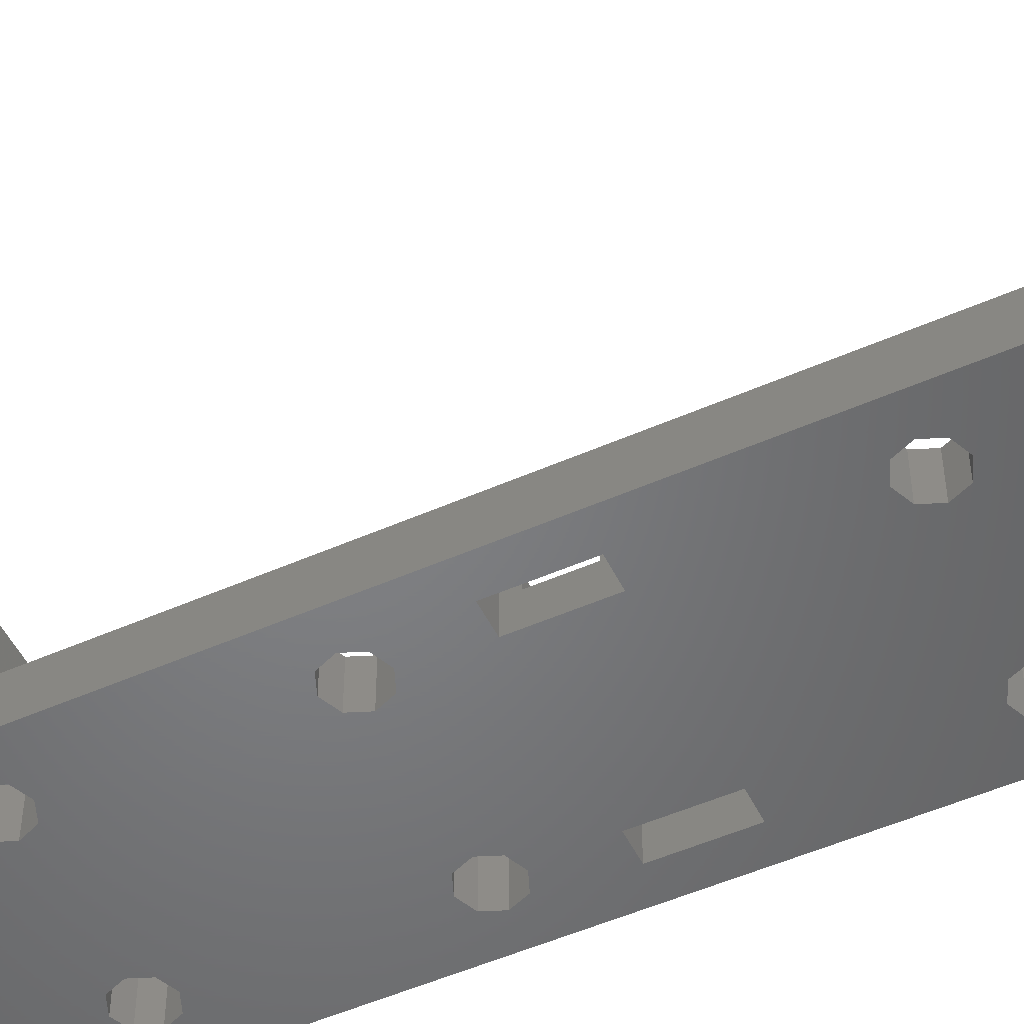
<metadata>
{"format":"stl","ext":"stl","renderer":"f3d","projection":"perspective","resolution":1024,"background":"white","views":[{"elev":-51.2,"azim":115.7,"up":"+Z"}]}
</metadata>
<code>
# stl→obj: 431 verts, 910 faces
v 5.7 -40.75 2.5
v 5.7 -33.25 3.5
v 5.7 -33.25 2.5
v 5.7 -40.75 3.5
v 7.018 -40.75 3.5
v 7.018 -40.75 2.5
v 7.7 -40.04 3.5
v 7.7 -33.25 2.5
v 7.7 -33.25 3.5
v 7.7 -40.04 2.5
v 7.232 -40.23 3.5
v -7.232 40.23 -2.5
v 7.232 40.23 -2.5
v -7.232 19.77 -2.5
v -6.5 42 -2.5
v -9 20.5 -2.5
v -9 39.5 -2.5
v -10.77 19.77 -2.5
v -10.77 40.23 -2.5
v -15 47.5 -2.5
v -11.5 18 -2.5
v 8.5 -9 -2.5
v -8.5 -9 -2.5
v 8.5 -1 -2.5
v -7.232 16.23 -2.5
v -8.5 -1 -2.5
v -9 -15.5 -2.5
v -7.232 -16.23 -2.5
v -11.5 -9 -2.5
v -10.77 -16.23 -2.5
v -11.5 -18 -2.5
v -7.232 -19.77 -2.5
v 7.232 -19.77 -2.5
v -7.232 -40.23 -2.5
v -6.5 -18 -2.5
v -9 -39.5 -2.5
v -9 -20.5 -2.5
v -10.77 -40.23 -2.5
v -10.77 -19.77 -2.5
v -11.5 -42 -2.5
v -6.5 18 -2.5
v -9 15.5 -2.5
v -11.5 -1 -2.5
v -10.77 16.23 -2.5
v 10.77 40.23 -2.5
v 15 47.5 -2.5
v 10.77 19.77 -2.5
v 11.5 42 -2.5
v 9 20.5 -2.5
v 9 39.5 -2.5
v 7.232 19.77 -2.5
v 6.5 18 -2.5
v 11.5 -1 -2.5
v 10.77 16.23 -2.5
v 11.5 18 -2.5
v 9 15.5 -2.5
v 7.232 -16.23 -2.5
v 7.232 16.23 -2.5
v 6.5 -18 -2.5
v 10.77 -16.23 -2.5
v 11.5 -9 -2.5
v 11.5 -18 -2.5
v 9 -15.5 -2.5
v 10.77 -40.23 -2.5
v 11.5 -42 -2.5
v 10.77 -19.77 -2.5
v 9 -39.5 -2.5
v 9 -20.5 -2.5
v 7.232 -40.23 -2.5
v -6.5 -42 -2.5
v 6.5 -42 -2.5
v 15 -71.95 -2.5
v 10.77 -43.77 -2.5
v 9 -44.5 -2.5
v 7.232 -43.77 -2.5
v -7.232 -43.77 -2.5
v -15 -71.95 -2.5
v -9 -44.5 -2.5
v -10.77 -43.77 -2.5
v 10.77 43.77 -2.5
v 9 44.5 -2.5
v -9 44.5 -2.5
v 7.232 43.77 -2.5
v 6.5 42 -2.5
v -7.232 43.77 -2.5
v -10.77 43.77 -2.5
v -11.5 42 -2.5
v 5.7 23.25 2.5
v 5.7 30.75 3.5
v 5.7 30.75 2.5
v 5.7 23.25 3.5
v 7.7 23.25 3.5
v 7.7 23.25 2.5
v 7.7 30.75 2.5
v 7.7 30.75 3.5
v -7.7 -40.04 2.5
v -7.7 -33.25 3.5
v -7.7 -33.25 2.5
v -7.7 -40.04 3.5
v -7.018 -40.75 2.5
v -5.7 -40.75 3.5
v -7.018 -40.75 3.5
v -5.7 -40.75 2.5
v -5.7 -33.25 2.5
v -5.7 -33.25 3.5
v -7.232 -40.23 3.5
v -7.7 23.25 2.5
v -7.7 30.75 3.5
v -7.7 30.75 2.5
v -7.7 23.25 3.5
v -5.7 23.25 3.5
v -5.7 23.25 2.5
v -5.7 30.75 2.5
v -5.7 30.75 3.5
v 8 -49 25.5
v 8 -46.5 21.4
v 8 -49 21.5
v 8 -52.5 21.4
v 8 -52.5 21.41
v 8 -46.5 27.4
v 8 -52.5 27.4
v 8 -52.5 25.59
v 12 -52.5 21.4
v 11 -49.5 21.4
v 12 -46.5 21.4
v 10.31 -50.45 21.4
v 9.191 -50.09 21.4
v 9.191 -48.91 21.4
v 10.31 -48.55 21.4
v 12 -46.5 27.4
v 12 -49 25.5
v 12 -50 25.5
v 12 -52.5 27.4
v 12 -49 21.5
v 12 -50 21.5
v 10.6 -52.5 21.41
v 10.6 -52.5 25.59
v 11 -52.5 25.56
v 11 -52.5 21.44
v 11 -49.5 27.4
v 10.31 -48.55 27.4
v 9.191 -48.91 27.4
v 9.191 -50.09 27.4
v 10.31 -50.45 27.4
v -11 -52.5 21.4
v -11 -46.5 27.4
v -11 -46.5 21.4
v -11 -52.5 27.4
v -7 -52.5 21.4
v -8 -49.5 21.4
v -7 -46.5 21.4
v -8.691 -50.45 21.4
v -9.809 -50.09 21.4
v -9.809 -48.91 21.4
v -8.691 -48.55 21.4
v -7 -46.5 27.4
v -7 -49 25.5
v -7 -52.5 27.4
v -7 -52.5 25.59
v -7 -49 21.5
v -7 -52.5 21.41
v -10.12 -52.5 25.59
v -10.38 -52.5 25.56
v -10.38 -52.5 21.44
v -10.12 -52.5 21.41
v -8 -49.5 27.4
v -8.691 -48.55 27.4
v -9.809 -48.91 27.4
v -9.809 -50.09 27.4
v -8.691 -50.45 27.4
v -5 -66.66 21.06
v -5.03 -66.66 21.06
v -5 -66.5 21.06
v 5 -66.5 21.06
v -6.41 -66.71 21.06
v -6.569 -66.72 21.06
v 5.332 -66.67 21.08
v 5.028 -66.66 21.06
v 5 -66.66 21.06
v 5.497 -66.26 23.56
v 5.627 -65.93 25.9
v 4.636 -65.83 25.92
v 5.243 -65.89 25.92
v 2.973 -65.78 25.92
v -2.973 -65.78 25.92
v -4.636 -65.83 25.92
v -6.205 -65.98 25.92
v -6.73 -66.08 25.93
v -6.814 -66.74 21.08
v -6.969 -66.12 25.9
v -6.905 -66.38 23.66
v -15 47.45 2.5
v -15 47.5 2.5
v -15 46.45 2.5
v -15 -70.95 2.5
v -15 -71.95 2.5
v 15 47.45 2.5
v 15 47.5 2.5
v 15 46.45 2.5
v 15 -70.95 2.5
v 15 -71.95 2.5
v -9 15.5 2.5
v -8.5 -1 2.5
v -7.232 16.23 2.5
v -11.5 -1 2.5
v -10.77 16.23 2.5
v -11.5 18 2.5
v -6.5 -42 2.5
v -7.232 19.77 2.5
v -6.5 18 2.5
v -9 20.5 2.5
v -10.77 19.77 2.5
v -10.77 40.23 2.5
v -11.5 42 2.5
v -6.5 42 2.5
v -5 41.5 2.5
v -5 45.54 2.5
v -7.232 40.23 2.5
v -7.232 43.77 2.5
v -9 44.5 2.5
v -11.5 -9 2.5
v -11.5 -18 2.5
v -13.18 45.55 2.5
v -12.88 45.54 2.5
v -10.77 43.77 2.5
v 6.5 -42 2.5
v 5 -66.5 2.5
v -7.232 -43.77 2.5
v -5 -66.5 2.5
v -9 -44.5 2.5
v -13.18 -70.05 2.5
v -13.45 -70.08 2.5
v -10.77 -43.77 2.5
v -11.5 -42 2.5
v -12.88 -70.04 2.5
v -5 -70.04 2.5
v -13.45 45.58 2.5
v -13.66 45.61 2.5
v -13.77 45.65 2.5
v -13.66 -70.11 2.5
v -13.77 -70.15 2.5
v -9 39.5 2.5
v 7.232 -19.77 2.5
v -7.232 -19.77 2.5
v -9 -20.5 2.5
v -10.77 -19.77 2.5
v -9 -39.5 2.5
v -10.77 -40.23 2.5
v -8.5 -9 2.5
v 8.5 -9 2.5
v 8.5 -7.5 2.5
v 7.232 -16.23 2.5
v 7.232 -43.77 2.5
v -7.232 -16.23 2.5
v 6.5 -18 2.5
v -6.5 -18 2.5
v -8.5 -7.5 2.5
v -9 -15.5 2.5
v -10.77 -16.23 2.5
v 10.77 -19.77 2.5
v 11.5 -42 2.5
v 11.5 -18 2.5
v 10.77 -40.23 2.5
v 9 -20.5 2.5
v 9 -39.5 2.5
v 11.5 -9 2.5
v 10.77 -16.23 2.5
v 9 -15.5 2.5
v 10.77 16.23 2.5
v 11.5 -1 2.5
v 11.5 18 2.5
v 9 15.5 2.5
v 8.5 -1 2.5
v 7.232 16.23 2.5
v 6.5 18 2.5
v 5 41.5 2.5
v 8.5 -2.5 2.5
v -8.5 -2.5 2.5
v 10.77 19.77 2.5
v 10.77 40.23 2.5
v 9 39.5 2.5
v 7.232 40.23 2.5
v 6.5 42 2.5
v 11.5 42 2.5
v 13.77 45.65 2.5
v 13.66 45.61 2.5
v 13.45 45.58 2.5
v 13.18 45.55 2.5
v 12.88 45.54 2.5
v 10.77 -43.77 2.5
v 10.77 43.77 2.5
v 9 44.5 2.5
v 5 45.54 2.5
v 7.232 43.77 2.5
v 13.77 -70.15 2.5
v 13.66 -70.11 2.5
v 13.45 -70.08 2.5
v 9 -44.5 2.5
v 13.18 -70.05 2.5
v 12.88 -70.04 2.5
v 5 -70.04 2.5
v 9 20.5 2.5
v 7.232 19.77 2.5
v -5 47.5 2.5
v -12.88 47.46 2.5
v -5 47.46 2.5
v -13.18 47.46 2.5
v -13.45 47.46 2.5
v -13.66 47.46 2.5
v -13.77 47.46 2.5
v 13.77 47.46 2.5
v 13.66 47.46 2.5
v 13.45 47.46 2.5
v 13.18 47.46 2.5
v 12.88 47.46 2.5
v 5 47.5 2.5
v 5 47.46 2.5
v -5 47.5 5.5
v 5 47.5 5.5
v -5 42.15 21.13
v -5 41.51 24.92
v -5 41.5 25.01
v -5 47.46 5.5
v -3.488 41.5 24.7
v 3.488 41.5 24.7
v -4.973 41.5 25
v 4.973 41.5 25
v 5 41.5 25.01
v 5 42.15 21.13
v 5 41.51 24.92
v 5 47.46 5.5
v 8.5 -7.5 1
v 8.5 -2.5 1
v -8.5 -2.5 1
v -8.5 -7.5 1
v -5.056 -64.5 38
v -4.671 -72 39.93
v -4.671 -64.5 39.93
v 1.935 -72 33.33
v 0 -72 32.94
v 5.056 -72 38
v 4.671 -72 39.93
v 4.671 -72 36.07
v 3.575 -72 34.43
v -5.056 -72 38
v 5.056 -64.5 38
v 4.671 -64.5 39.93
v -1.935 -64.5 42.67
v 0 -72 43.06
v 0 -64.5 43.06
v -1.935 -72 42.67
v 0 -72 40.5
v -1.768 -72 39.77
v -3.575 -72 41.57
v 1.935 -72 42.67
v 1.768 -72 39.77
v -2.5 -72 38
v -4.671 -72 36.07
v -1.768 -72 36.23
v -3.575 -72 34.43
v -1.935 -72 33.33
v 3.575 -72 41.57
v 2.5 -72 38
v 1.768 -72 36.23
v 0 -72 35.5
v -4.671 -64.5 36.07
v 0 -64.5 32.94
v 1.935 -64.5 42.67
v -3.575 -64.5 41.57
v -3.575 -64.5 34.43
v -1.935 -64.5 33.33
v 3.575 -64.5 34.43
v 4.671 -64.5 36.07
v 3.575 -64.5 41.57
v 0 -64.5 40.5
v 1.768 -64.5 39.77
v -1.768 -64.5 39.77
v 2.5 -64.5 38
v 1.768 -64.5 36.23
v 1.935 -64.5 33.33
v -2.5 -64.5 38
v -1.768 -64.5 36.23
v 0 -64.5 35.5
v -4.671 47.5 39.93
v -4.671 40 39.93
v 0 47.5 43.06
v 1.935 40 42.67
v 1.935 47.5 42.67
v 0 40 43.06
v 0 40 32.94
v 4.671 40 36.07
v 5.056 40 38
v 1.935 40 33.33
v 3.575 40 34.43
v -5.056 40 38
v -5.056 47.5 38
v 0 47.5 32.94
v -1.935 47.5 42.67
v -1.935 40 42.67
v 4.671 47.5 39.93
v 4.671 40 39.93
v -4.671 40 36.07
v -3.575 47.5 34.43
v -4.671 47.5 36.07
v 4.671 47.5 36.07
v 5.056 47.5 38
v -3.575 47.5 41.57
v -3.575 40 41.57
v 3.575 40 41.57
v 3.575 47.5 41.57
v -3.575 40 34.43
v -1.935 40 33.33
v -1.935 47.5 33.33
v 1.935 47.5 33.33
v 3.575 47.5 34.43
v 0 40 40.5
v -1.768 40 39.77
v 1.768 40 39.77
v -2.5 40 38
v -1.768 40 36.23
v 2.5 40 38
v 1.768 40 36.23
v 0 40 35.5
v -2.5 46 38
v -1.768 46 39.77
v 1.768 46 39.77
v 2.5 46 38
v 0 46 40.5
v -1.768 46 36.23
v 1.768 46 36.23
v 0 46 35.5
f 1 2 3
f 2 1 4
f 1 5 4
f 5 1 6
f 7 8 9
f 8 7 10
f 2 7 9
f 7 2 11
f 4 11 2
f 11 4 5
f 8 2 9
f 2 8 3
f 12 13 14
f 13 12 15
f 16 12 14
f 16 17 12
f 18 17 16
f 18 19 17
f 20 18 21
f 18 20 19
f 22 23 24
f 25 24 26
f 24 23 26
f 27 23 28
f 29 27 30
f 29 30 31
f 27 29 23
f 32 33 34
f 33 32 35
f 36 32 34
f 36 37 32
f 38 37 36
f 38 39 37
f 40 39 38
f 39 40 31
f 24 25 41
f 26 42 25
f 43 42 26
f 42 43 44
f 44 43 21
f 45 46 47
f 46 45 48
f 49 45 47
f 49 50 45
f 51 50 49
f 51 13 50
f 41 51 52
f 14 51 41
f 53 54 55
f 53 56 54
f 24 56 53
f 57 28 22
f 24 58 56
f 35 57 59
f 23 22 28
f 60 61 62
f 63 61 60
f 63 22 61
f 28 57 35
f 57 22 63
f 64 62 65
f 64 66 62
f 67 66 64
f 67 68 66
f 69 68 67
f 69 33 68
f 70 69 71
f 34 69 70
f 62 72 65
f 72 73 65
f 72 74 73
f 72 75 74
f 76 75 72
f 33 35 59
f 24 41 58
f 69 34 33
f 75 76 71
f 71 76 70
f 77 76 72
f 76 77 78
f 77 31 40
f 31 77 29
f 20 29 77
f 43 20 21
f 29 20 43
f 79 77 40
f 78 77 79
f 72 62 46
f 61 46 62
f 53 46 61
f 55 46 53
f 47 46 55
f 80 46 48
f 81 46 80
f 82 81 83
f 58 41 52
f 51 14 13
f 13 15 84
f 84 15 83
f 85 83 15
f 82 83 85
f 81 82 46
f 82 20 46
f 86 20 82
f 87 20 86
f 19 20 87
f 88 89 90
f 89 88 91
f 88 92 91
f 92 88 93
f 92 94 95
f 94 92 93
f 89 92 95
f 92 89 91
f 94 89 95
f 89 94 90
f 96 97 98
f 97 96 99
f 100 101 102
f 101 100 103
f 101 104 105
f 104 101 103
f 106 101 105
f 101 106 102
f 99 105 97
f 105 99 106
f 104 97 105
f 97 104 98
f 107 108 109
f 108 107 110
f 107 111 110
f 111 107 112
f 111 113 114
f 113 111 112
f 108 111 114
f 111 108 110
f 113 108 114
f 108 113 109
f 115 116 117
f 118 117 116
f 117 118 119
f 116 115 120
f 121 115 122
f 115 121 120
f 123 124 125
f 123 126 124
f 118 126 123
f 127 118 128
f 126 118 127
f 129 125 124
f 116 129 128
f 129 116 125
f 116 128 118
f 130 131 125
f 130 132 131
f 123 132 133
f 133 132 130
f 134 125 131
f 135 125 134
f 135 123 125
f 132 123 135
f 119 118 136
f 137 121 122
f 121 137 133
f 138 133 137
f 123 138 139
f 138 123 133
f 136 123 139
f 123 136 118
f 130 140 133
f 130 141 140
f 120 141 130
f 142 120 143
f 141 120 142
f 144 133 140
f 121 144 143
f 144 121 133
f 121 143 120
f 125 120 130
f 120 125 116
f 145 146 147
f 146 145 148
f 149 150 151
f 149 152 150
f 145 152 149
f 153 145 154
f 152 145 153
f 155 151 150
f 147 155 154
f 155 147 151
f 147 154 145
f 156 157 151
f 158 157 156
f 157 158 159
f 160 151 157
f 149 160 161
f 160 149 151
f 148 162 158
f 148 163 162
f 145 163 148
f 163 145 164
f 145 165 164
f 149 165 145
f 165 149 161
f 158 162 159
f 156 166 158
f 156 167 166
f 146 167 156
f 168 146 169
f 167 146 168
f 170 158 166
f 148 170 169
f 170 148 158
f 148 169 146
f 151 146 156
f 146 151 147
f 171 172 173
f 174 119 136
f 161 119 174
f 161 174 173
f 175 173 172
f 161 173 175
f 161 175 176
f 119 161 117
f 117 161 160
f 176 165 161
f 177 136 139
f 174 177 178
f 174 178 179
f 177 174 136
f 180 138 181
f 138 180 139
f 139 180 177
f 159 122 115
f 122 182 183
f 122 184 182
f 122 159 184
f 184 159 185
f 185 159 186
f 186 159 187
f 159 115 157
f 187 159 188
f 188 159 162
f 137 122 183
f 132 134 131
f 134 132 135
f 189 165 176
f 165 189 164
f 162 190 188
f 190 162 163
f 117 157 115
f 157 117 160
f 191 163 164
f 163 191 190
f 191 164 189
f 137 181 138
f 181 137 183
f 126 140 124
f 140 126 144
f 143 128 142
f 128 143 127
f 126 143 144
f 143 126 127
f 124 141 129
f 141 124 140
f 128 141 142
f 141 128 129
f 152 166 150
f 166 152 170
f 169 154 168
f 154 169 153
f 152 169 170
f 169 152 153
f 154 167 168
f 167 154 155
f 150 167 155
f 167 150 166
f 20 192 193
f 20 194 192
f 20 195 194
f 77 195 20
f 195 77 196
f 197 46 198
f 199 46 197
f 200 46 199
f 72 200 201
f 200 72 46
f 202 203 204
f 205 202 206
f 205 206 207
f 202 205 203
f 103 100 208
f 112 209 210
f 107 209 112
f 107 211 209
f 109 211 107
f 212 109 213
f 109 212 211
f 194 213 214
f 213 194 212
f 215 216 217
f 218 216 215
f 217 219 215
f 217 220 219
f 212 194 207
f 207 194 205
f 205 194 221
f 221 194 222
f 223 214 224
f 225 224 214
f 220 224 225
f 224 220 217
f 6 1 226
f 227 228 229
f 228 103 208
f 230 229 228
f 231 229 230
f 232 230 233
f 195 233 234
f 229 235 236
f 237 214 223
f 238 214 237
f 229 231 235
f 239 214 238
f 230 232 231
f 194 214 239
f 233 240 232
f 195 222 194
f 233 241 240
f 222 195 234
f 233 195 241
f 216 218 113
f 242 113 218
f 213 109 242
f 113 242 109
f 243 244 104
f 245 104 244
f 104 245 98
f 246 98 245
f 98 247 96
f 248 98 246
f 98 248 247
f 222 248 246
f 248 222 234
f 249 250 251
f 250 249 252
f 104 1 3
f 253 228 227
f 243 104 3
f 252 254 255
f 228 1 103
f 103 1 104
f 244 255 256
f 255 254 256
f 249 251 257
f 252 249 254
f 249 258 254
f 221 258 249
f 258 221 259
f 259 221 222
f 260 261 262
f 260 263 261
f 8 260 264
f 260 8 263
f 263 8 265
f 3 264 243
f 244 243 255
f 264 3 8
f 266 267 262
f 266 268 267
f 250 268 266
f 268 250 252
f 269 270 271
f 272 270 269
f 272 273 270
f 274 273 272
f 203 273 274
f 204 274 275
f 210 275 88
f 113 90 276
f 113 276 216
f 90 113 88
f 112 88 113
f 210 88 112
f 275 210 204
f 203 274 204
f 273 203 277
f 277 203 278
f 279 199 280
f 199 279 271
f 94 280 281
f 280 94 279
f 93 279 94
f 90 281 282
f 276 282 283
f 281 90 94
f 284 199 285
f 199 266 200
f 284 285 286
f 262 200 266
f 284 286 287
f 199 270 266
f 284 287 288
f 261 200 262
f 284 288 289
f 290 200 261
f 280 199 284
f 289 291 284
f 289 292 291
f 282 276 90
f 276 283 293
f 294 293 283
f 292 293 294
f 293 292 289
f 199 271 270
f 200 290 295
f 295 290 296
f 296 290 297
f 298 297 290
f 297 298 299
f 227 299 298
f 227 298 253
f 228 226 1
f 226 228 253
f 299 227 300
f 300 227 301
f 279 93 302
f 93 303 302
f 88 303 93
f 303 88 275
f 265 8 10
f 304 305 306
f 193 305 304
f 305 193 307
f 307 193 308
f 308 193 309
f 309 193 310
f 310 193 192
f 198 311 197
f 198 312 311
f 198 313 312
f 198 314 313
f 198 315 314
f 316 315 198
f 315 316 317
f 46 316 198
f 316 46 304
f 20 304 46
f 304 20 193
f 316 318 319
f 318 316 304
f 216 320 217
f 216 321 320
f 321 216 322
f 304 323 318
f 323 304 306
f 324 216 325
f 326 216 324
f 216 326 322
f 276 325 216
f 325 276 327
f 327 276 328
f 329 276 293
f 330 276 329
f 276 330 328
f 331 316 319
f 316 331 317
f 318 331 319
f 331 318 323
f 65 290 261
f 290 65 73
f 74 253 298
f 253 74 75
f 73 298 290
f 298 73 74
f 253 71 226
f 71 253 75
f 65 263 64
f 263 65 261
f 11 10 7
f 69 10 11
f 67 10 69
f 10 67 265
f 6 11 5
f 11 6 69
f 71 6 226
f 6 71 69
f 67 263 265
f 263 67 64
f 70 228 208
f 228 70 76
f 233 40 234
f 40 233 79
f 76 230 228
f 230 76 78
f 78 233 230
f 233 78 79
f 34 100 106
f 70 100 34
f 100 70 208
f 106 100 102
f 38 247 248
f 247 38 36
f 234 38 248
f 38 234 40
f 247 36 96
f 96 106 99
f 34 96 36
f 96 34 106
f 66 262 62
f 262 66 260
f 68 243 264
f 243 68 33
f 66 264 260
f 264 66 68
f 243 59 255
f 59 243 33
f 62 267 60
f 267 62 262
f 57 268 252
f 268 57 63
f 255 57 252
f 57 255 59
f 63 267 268
f 267 63 60
f 32 256 35
f 256 32 244
f 246 31 222
f 31 246 39
f 32 245 244
f 245 32 37
f 37 246 245
f 246 37 39
f 35 254 28
f 254 35 256
f 222 30 259
f 30 222 31
f 27 254 258
f 254 27 28
f 30 258 259
f 258 30 27
f 54 271 55
f 271 54 269
f 275 51 303
f 51 275 52
f 56 274 272
f 274 56 58
f 54 272 269
f 272 54 56
f 274 52 275
f 52 274 58
f 55 279 47
f 279 55 271
f 49 279 302
f 279 49 47
f 51 302 303
f 302 51 49
f 25 210 41
f 210 25 204
f 206 21 207
f 21 206 44
f 16 209 211
f 209 16 14
f 42 206 202
f 206 42 44
f 25 202 204
f 202 25 42
f 41 209 14
f 209 41 210
f 207 18 212
f 18 207 21
f 18 211 212
f 211 18 16
f 45 284 48
f 284 45 280
f 283 83 294
f 83 283 84
f 83 292 294
f 292 83 81
f 50 282 281
f 282 50 13
f 45 281 280
f 281 45 50
f 282 84 283
f 84 282 13
f 48 291 80
f 291 48 284
f 81 291 292
f 291 81 80
f 12 215 15
f 215 12 218
f 213 87 214
f 87 213 19
f 82 219 220
f 219 82 85
f 17 213 242
f 213 17 19
f 12 242 218
f 242 12 17
f 15 219 85
f 219 15 215
f 86 220 225
f 220 86 82
f 214 86 225
f 86 214 87
f 251 250 332
f 333 273 277
f 273 333 24
f 332 24 333
f 332 22 24
f 22 332 250
f 61 250 266
f 250 61 22
f 61 270 53
f 270 61 266
f 24 270 273
f 270 24 53
f 221 43 205
f 43 221 29
f 23 221 249
f 221 23 29
f 26 334 203
f 26 335 334
f 23 335 26
f 249 335 23
f 335 249 257
f 203 334 278
f 43 203 205
f 203 43 26
f 332 257 251
f 257 332 335
f 334 277 278
f 277 334 333
f 334 332 333
f 332 334 335
f 336 241 195
f 337 195 196
f 195 337 338
f 72 339 340
f 72 340 77
f 341 201 342
f 72 343 344
f 345 196 77
f 338 336 195
f 200 346 347
f 348 349 350
f 349 348 351
f 72 344 339
f 352 349 351
f 353 351 354
f 349 352 355
f 356 355 352
f 353 354 337
f 351 353 352
f 357 337 345
f 337 357 353
f 358 357 345
f 357 358 359
f 360 359 358
f 361 359 360
f 355 356 362
f 362 356 342
f 363 342 356
f 363 341 342
f 343 363 364
f 363 343 341
f 339 364 365
f 359 361 365
f 364 344 343
f 340 365 361
f 364 339 344
f 365 340 339
f 358 345 77
f 241 366 240
f 366 241 336
f 301 178 300
f 178 301 179
f 236 172 171
f 172 236 235
f 367 184 185
f 350 355 368
f 355 350 349
f 369 351 348
f 351 369 354
f 337 369 338
f 369 337 354
f 340 361 77
f 72 201 341
f 72 341 343
f 361 360 77
f 360 358 77
f 345 337 196
f 186 370 371
f 370 186 187
f 175 231 176
f 231 189 176
f 232 189 231
f 189 232 191
f 342 200 347
f 200 342 201
f 200 295 346
f 296 372 373
f 372 296 297
f 362 347 374
f 347 362 342
f 368 362 374
f 362 368 355
f 370 187 188
f 190 370 188
f 370 190 366
f 240 191 232
f 191 240 190
f 190 240 366
f 185 371 367
f 371 185 186
f 235 175 172
f 175 235 231
f 375 350 368
f 376 368 374
f 350 375 348
f 377 348 375
f 376 374 347
f 368 376 375
f 378 347 346
f 347 378 376
f 373 378 346
f 378 373 379
f 372 379 373
f 380 379 372
f 348 377 369
f 369 377 338
f 381 338 377
f 381 336 338
f 366 381 382
f 381 366 336
f 371 382 383
f 379 380 383
f 382 370 366
f 367 383 380
f 382 371 370
f 383 367 371
f 295 373 346
f 373 295 296
f 184 380 182
f 380 184 367
f 299 177 180
f 300 177 299
f 177 300 178
f 372 183 380
f 372 181 183
f 297 181 372
f 297 180 181
f 180 297 299
f 380 183 182
f 194 384 192
f 384 194 385
f 386 387 388
f 387 386 389
f 289 329 293
f 217 320 224
f 325 390 324
f 285 391 286
f 391 285 392
f 393 327 328
f 328 394 393
f 287 330 288
f 330 287 328
f 328 287 394
f 239 395 194
f 384 396 192
f 315 331 397
f 331 315 317
f 323 397 331
f 323 305 397
f 305 323 306
f 398 389 386
f 389 398 399
f 400 199 197
f 199 400 401
f 239 402 395
f 402 239 238
f 309 403 308
f 403 309 404
f 311 405 406
f 405 311 312
f 385 407 384
f 407 385 408
f 407 399 398
f 399 407 408
f 409 400 410
f 400 409 401
f 197 311 406
f 288 329 289
f 329 288 330
f 325 393 390
f 393 325 327
f 285 199 392
f 286 394 287
f 394 286 391
f 411 322 412
f 237 322 411
f 237 321 322
f 321 237 223
f 412 322 326
f 238 411 402
f 411 238 237
f 395 385 194
f 396 310 192
f 310 404 309
f 404 310 396
f 305 413 397
f 413 305 307
f 315 414 314
f 414 315 397
f 197 406 400
f 388 398 386
f 410 398 388
f 410 407 398
f 400 407 410
f 400 384 407
f 406 384 400
f 406 396 384
f 405 396 406
f 405 404 396
f 415 404 405
f 415 403 404
f 414 403 415
f 414 413 403
f 413 414 397
f 388 409 410
f 409 388 387
f 223 320 321
f 320 223 224
f 324 412 326
f 412 324 390
f 416 389 399
f 417 399 408
f 389 416 387
f 418 387 416
f 417 408 385
f 399 417 416
f 419 385 395
f 385 419 417
f 402 419 395
f 419 402 420
f 411 420 402
f 412 420 411
f 387 418 409
f 409 418 401
f 421 401 418
f 421 392 401
f 391 421 422
f 421 391 392
f 393 422 423
f 420 412 423
f 422 394 391
f 390 423 412
f 422 393 394
f 423 390 393
f 392 199 401
f 307 403 413
f 403 307 308
f 314 415 313
f 415 314 414
f 312 415 405
f 415 312 313
f 179 227 174
f 227 179 301
f 229 171 173
f 171 229 236
f 227 173 174
f 173 227 229
f 417 424 425
f 424 417 419
f 353 381 377
f 381 353 357
f 421 426 427
f 426 421 418
f 363 376 378
f 376 363 356
f 417 428 416
f 428 417 425
f 353 375 352
f 375 353 377
f 425 426 428
f 424 426 425
f 424 427 426
f 429 427 424
f 429 430 427
f 430 429 431
f 416 426 418
f 426 416 428
f 352 376 356
f 376 352 375
f 429 423 431
f 423 429 420
f 382 365 383
f 365 382 359
f 422 427 430
f 427 422 421
f 364 378 379
f 378 364 363
f 419 429 424
f 429 419 420
f 357 382 381
f 382 357 359
f 431 422 430
f 422 431 423
f 383 364 379
f 364 383 365

</code>
